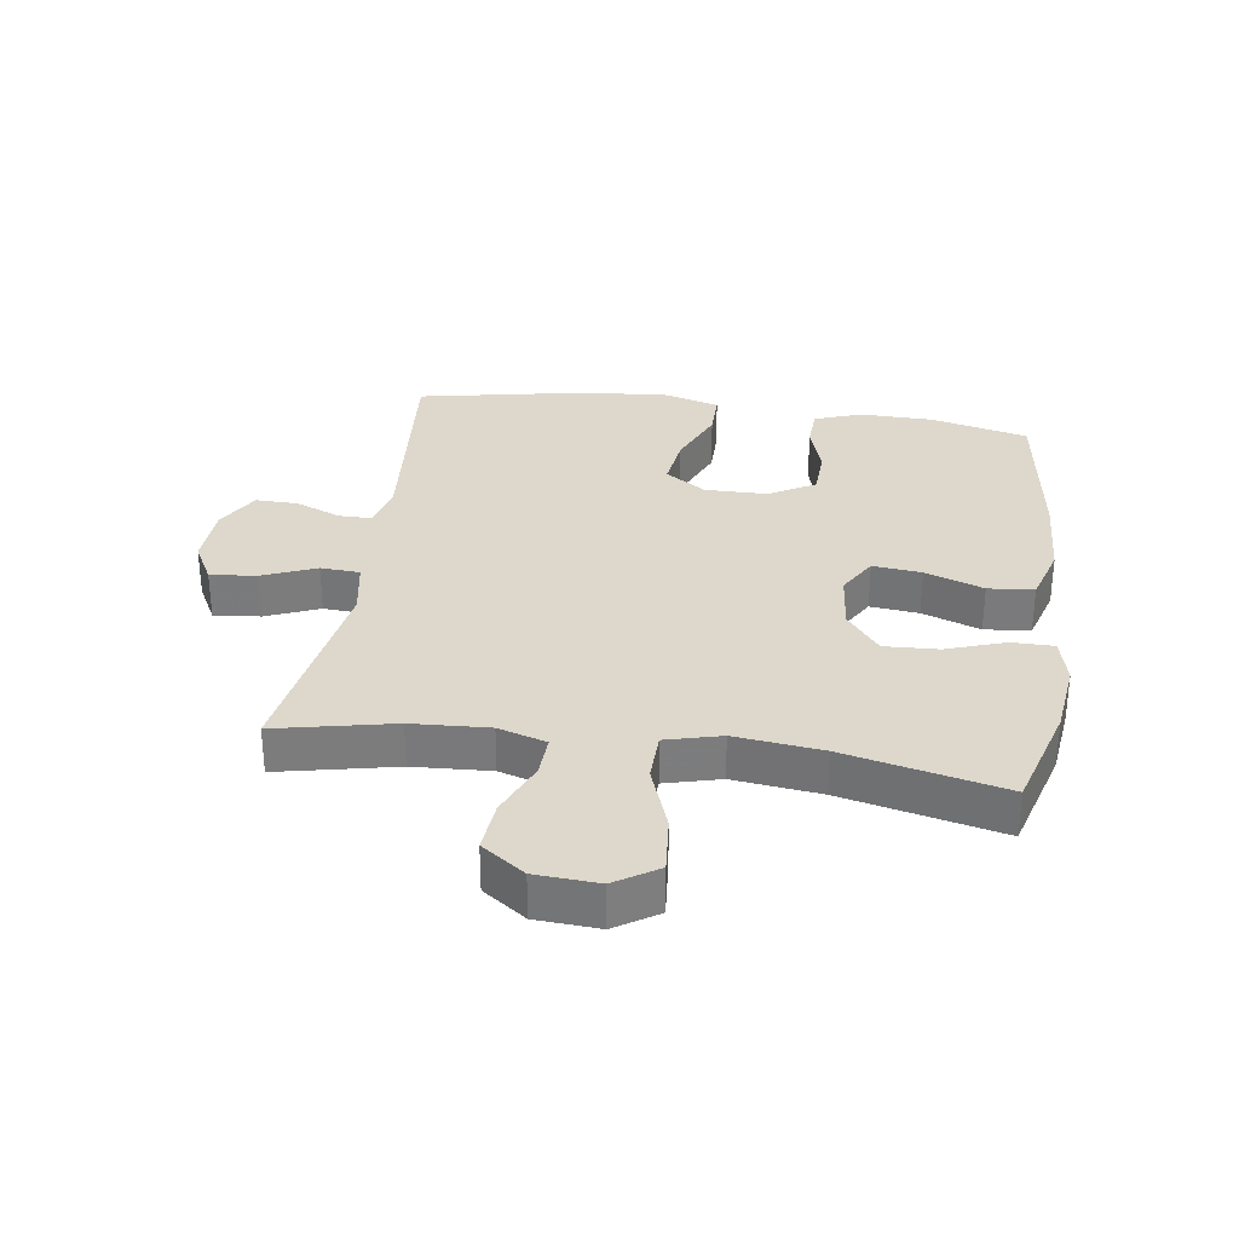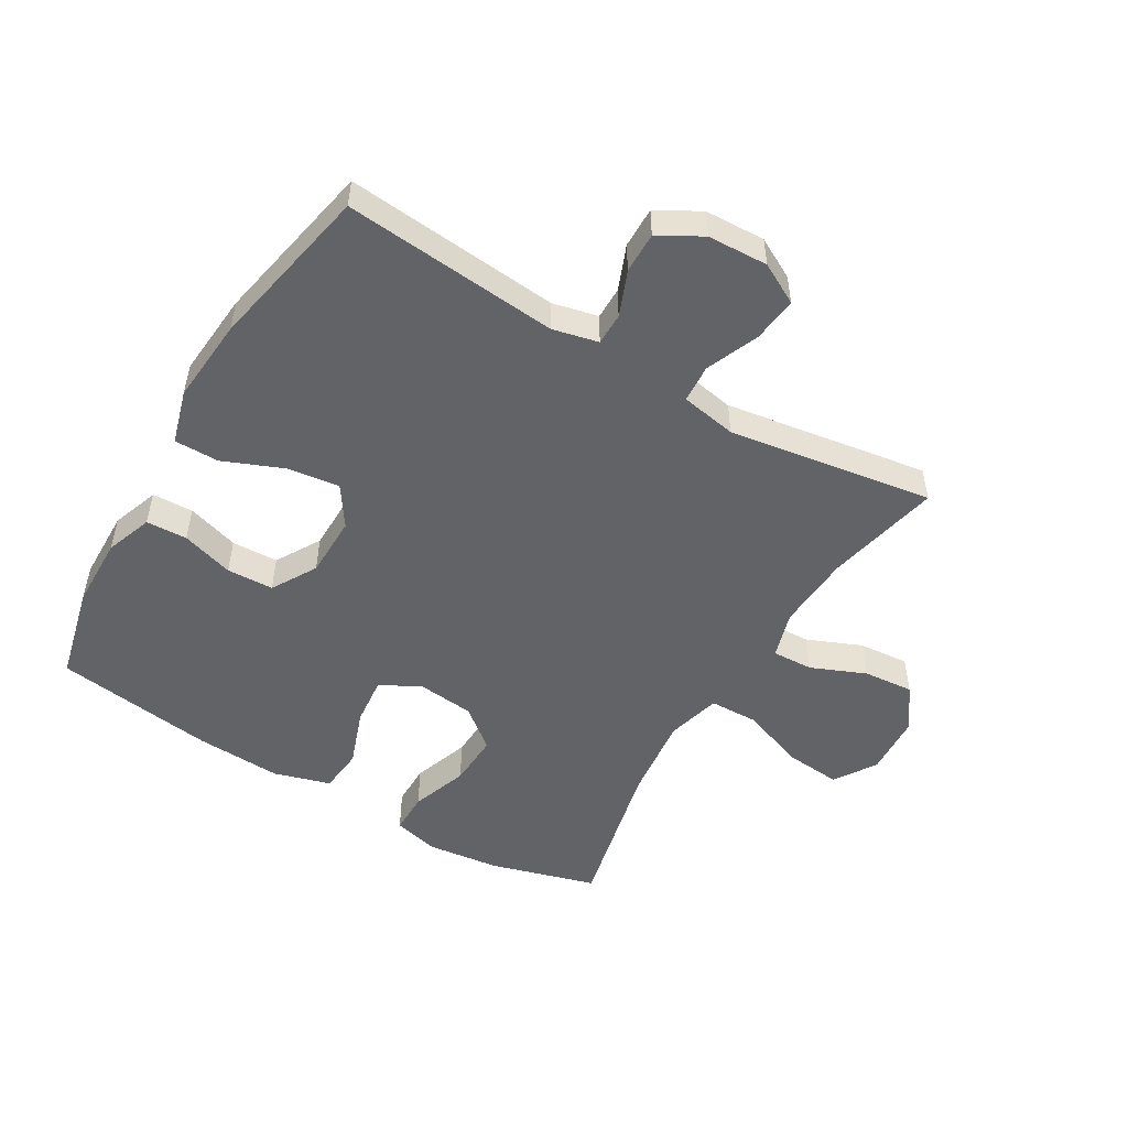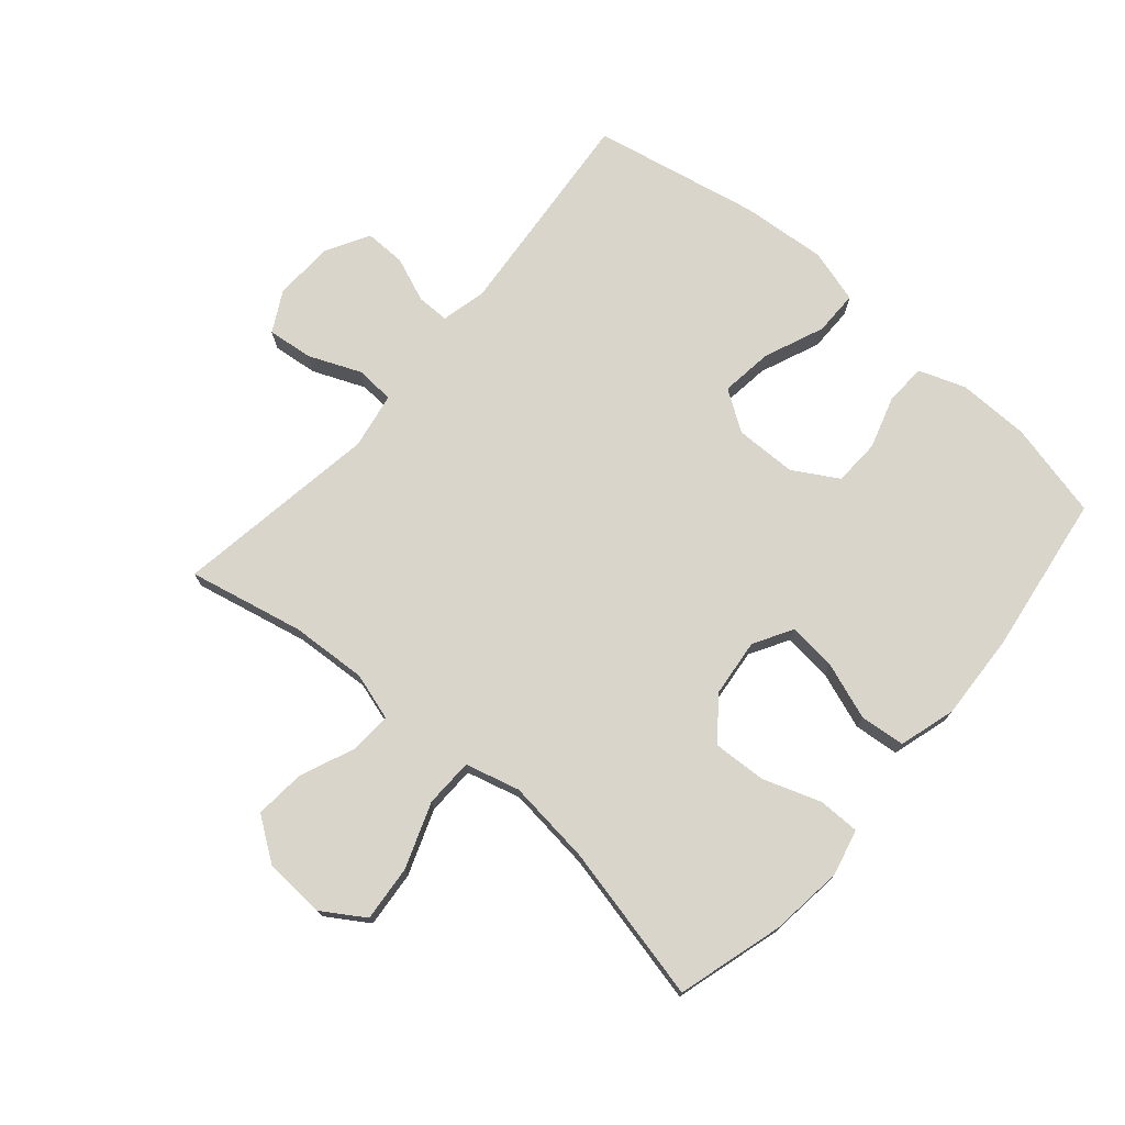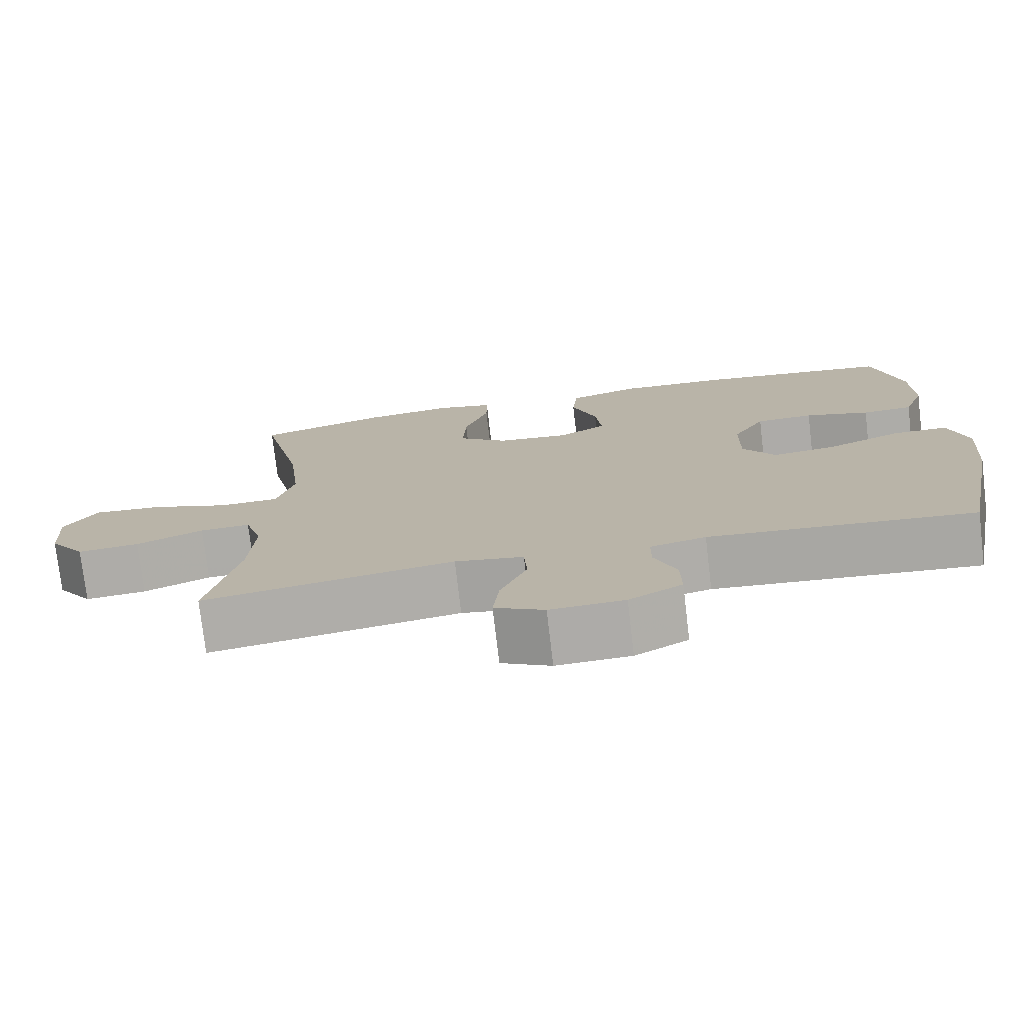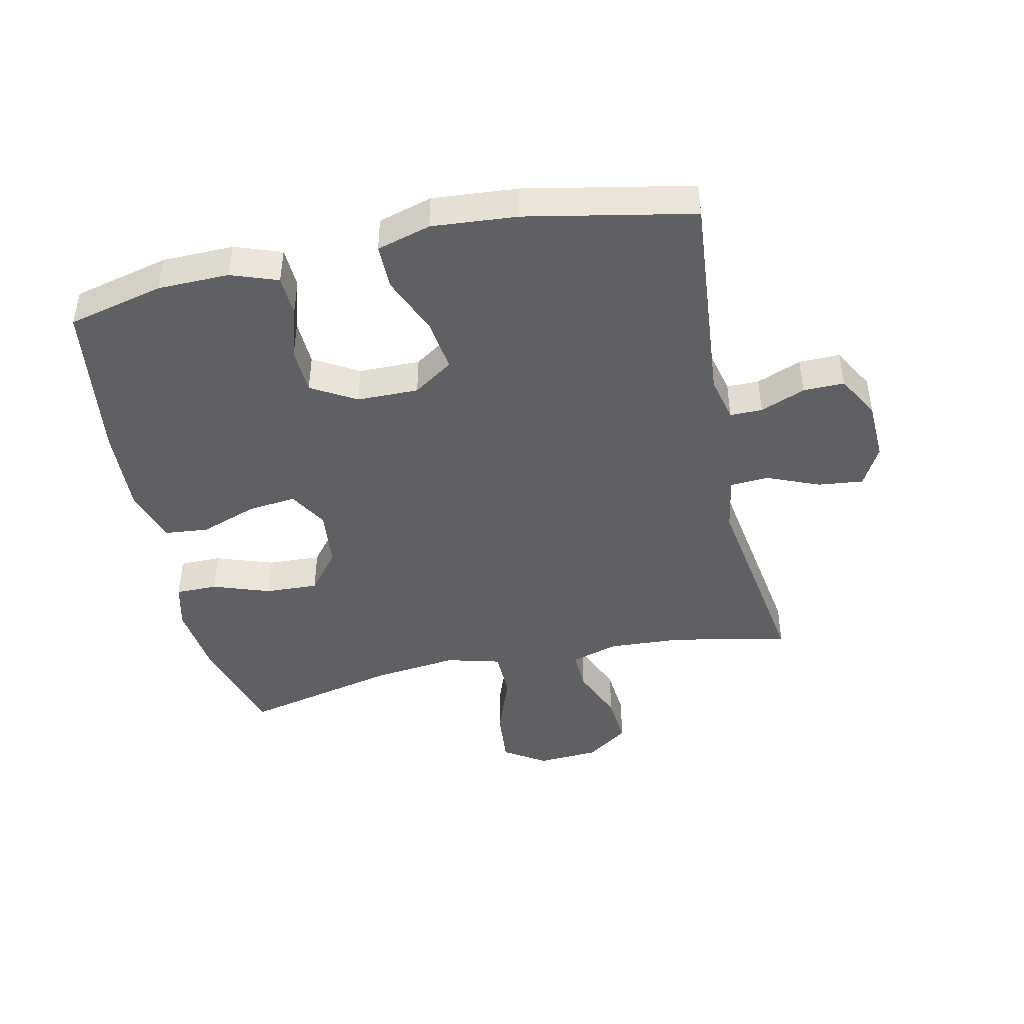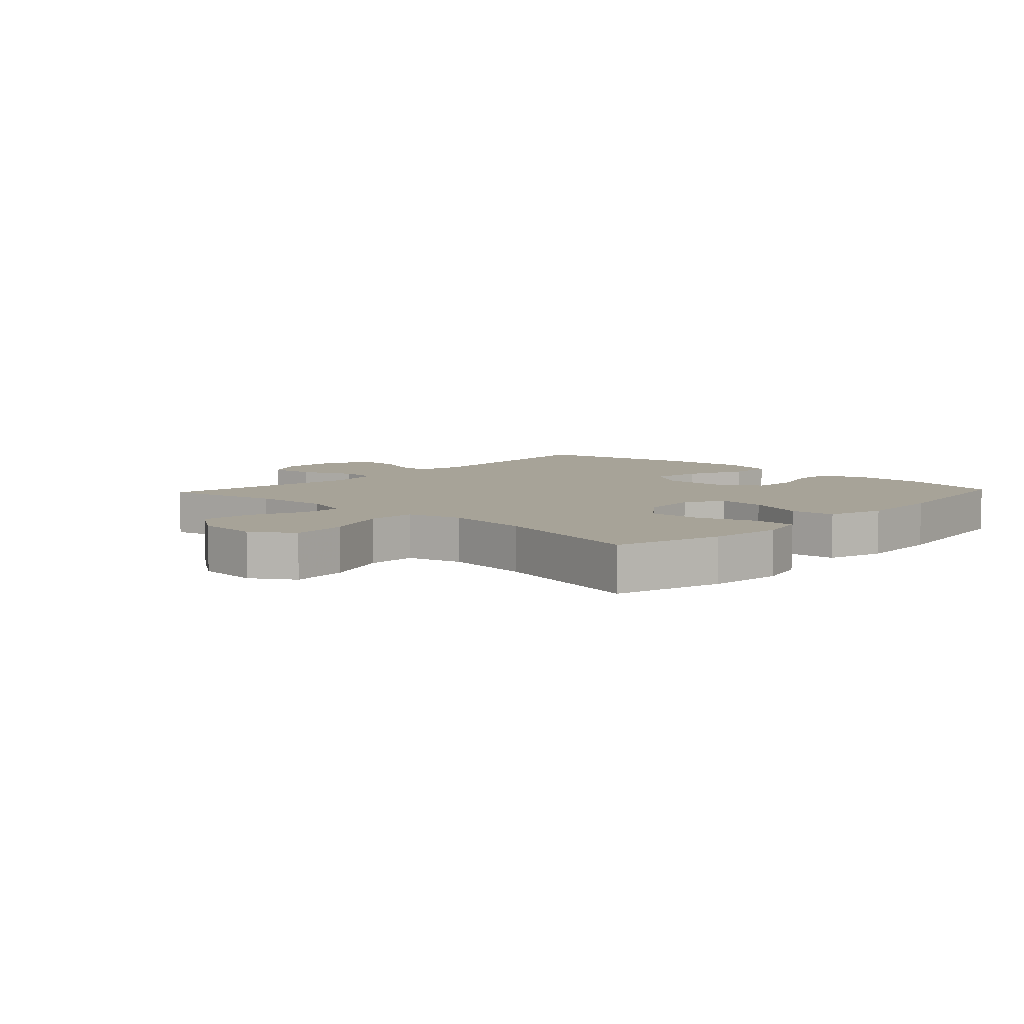
<metadata>
{"format":"obj","ext":"obj","renderer":"f3d","projection":"perspective","resolution":1024,"background":"white","views":[{"elev":31.5,"azim":-81.7,"up":"+Y"},{"elev":-51.0,"azim":149.3,"up":"+Y"},{"elev":74.2,"azim":-49.4,"up":"+Y"},{"elev":-76.0,"azim":6.7,"up":"+Z"},{"elev":-44.4,"azim":102.3,"up":"+Y"},{"elev":6.8,"azim":-46.9,"up":"+Y"}]}
</metadata>
<code>
v 0.5 0.07 0.5
v 0.537 0.07 0.346
v 0.539 0.07 0.231
v 0.512 0.07 0.156
v 0.446 0.07 0.153
v 0.362 0.07 0.179
v 0.287 0.07 0.176
v 0.245 0.07 0.104
v 0.244 0.07 0.005
v 0.287 0.07 -0.059
v 0.371 0.07 -0.048
v 0.467 0.07 -0.008
v 0.539 0.07 -0.008
v 0.564 0.07 -0.095
v 0.553 0.07 -0.232
v 0.5 0.07 -0.5
v 0.154 0.07 -0.469
v 0.081 0.07 -0.486
v 0.081 0.07 -0.538
v 0.11 0.07 -0.61
v 0.111 0.07 -0.676
v 0.042 0.07 -0.715
v -0.055 0.07 -0.719
v -0.12 0.07 -0.684
v -0.112 0.07 -0.611
v -0.077 0.07 -0.527
v -0.081 0.07 -0.465
v -0.171 0.07 -0.449
v -0.5 0.07 -0.5
v -0.46 0.07 -0.315
v -0.453 0.07 -0.193
v -0.476 0.07 -0.117
v -0.542 0.07 -0.12
v -0.63 0.07 -0.157
v -0.711 0.07 -0.164
v -0.759 0.07 -0.096
v -0.765 0.07 0.003
v -0.722 0.07 0.07
v -0.632 0.07 0.062
v -0.528 0.07 0.024
v -0.45 0.07 0.026
v -0.427 0.07 0.113
v -0.443 0.07 0.25
v -0.5 0.07 0.5
v -0.33 0.07 0.549
v -0.213 0.07 0.563
v -0.139 0.07 0.545
v -0.139 0.07 0.478
v -0.171 0.07 0.386
v -0.175 0.07 0.301
v -0.11 0.07 0.249
v -0.016 0.07 0.239
v 0.046 0.07 0.275
v 0.038 0.07 0.352
v 0.005 0.07 0.444
v 0.012 0.07 0.516
v 0.103 0.07 0.543
v 0.242 0.07 0.536
v 0.5 0 0.5
v 0.537 0 0.346
v 0.539 0 0.231
v 0.512 0 0.156
v 0.446 0 0.153
v 0.362 0 0.179
v 0.287 0 0.176
v 0.245 0 0.104
v 0.244 0 0.005
v 0.287 0 -0.059
v 0.371 0 -0.048
v 0.467 0 -0.008
v 0.539 0 -0.008
v 0.564 0 -0.095
v 0.553 0 -0.232
v 0.5 0 -0.5
v 0.154 0 -0.469
v 0.081 0 -0.486
v 0.081 0 -0.538
v 0.11 0 -0.61
v 0.111 0 -0.676
v 0.042 0 -0.715
v -0.055 0 -0.719
v -0.12 0 -0.684
v -0.112 0 -0.611
v -0.077 0 -0.527
v -0.081 0 -0.465
v -0.171 0 -0.449
v -0.5 0 -0.5
v -0.46 0 -0.315
v -0.453 0 -0.193
v -0.476 0 -0.117
v -0.542 0 -0.12
v -0.63 0 -0.157
v -0.711 0 -0.164
v -0.759 0 -0.096
v -0.765 0 0.003
v -0.722 0 0.07
v -0.632 0 0.062
v -0.528 0 0.024
v -0.45 0 0.026
v -0.427 0 0.113
v -0.443 0 0.25
v -0.5 0 0.5
v -0.33 0 0.549
v -0.213 0 0.563
v -0.139 0 0.545
v -0.139 0 0.478
v -0.171 0 0.386
v -0.175 0 0.301
v -0.11 0 0.249
v -0.016 0 0.239
v 0.046 0 0.275
v 0.038 0 0.352
v 0.005 0 0.444
v 0.012 0 0.516
v 0.103 0 0.543
v 0.242 0 0.536
f 54 55 56 57
f 53 54 57 58
f 46 47 48 49
f 46 49 50
f 43 44 45 46
f 42 43 46 50
f 41 42 50 51
f 37 38 39 40
f 37 40 41
f 36 37 41
f 33 34 35 36
f 32 33 36 41
f 31 32 41 51
f 28 29 30
f 27 28 30 31
f 23 24 25 26
f 23 26 27
f 22 23 27
f 19 20 21 22
f 18 19 22 27
f 17 18 27 31
f 11 12 13 14
f 10 11 14 15
f 3 4 5 6
f 3 6 7
f 2 3 7
f 53 58 1 2
f 52 53 2 7
f 51 52 7 8
f 31 51 8 9
f 17 31 9 10
f 10 15 16 17
f 115 114 113 112
f 116 115 112 111
f 107 106 105 104
f 108 107 104
f 104 103 102 101
f 108 104 101 100
f 109 108 100 99
f 98 97 96 95
f 99 98 95
f 99 95 94
f 94 93 92 91
f 99 94 91 90
f 109 99 90 89
f 88 87 86
f 89 88 86 85
f 84 83 82 81
f 85 84 81
f 85 81 80
f 80 79 78 77
f 85 80 77 76
f 89 85 76 75
f 72 71 70 69
f 73 72 69 68
f 64 63 62 61
f 65 64 61
f 65 61 60
f 60 59 116 111
f 65 60 111 110
f 66 65 110 109
f 67 66 109 89
f 68 67 89 75
f 75 74 73 68
f 1 59 60 2
f 2 60 61 3
f 3 61 62 4
f 4 62 63 5
f 5 63 64 6
f 6 64 65 7
f 7 65 66 8
f 8 66 67 9
f 9 67 68 10
f 10 68 69 11
f 11 69 70 12
f 12 70 71 13
f 13 71 72 14
f 14 72 73 15
f 15 73 74 16
f 16 74 75 17
f 17 75 76 18
f 18 76 77 19
f 19 77 78 20
f 20 78 79 21
f 21 79 80 22
f 22 80 81 23
f 23 81 82 24
f 24 82 83 25
f 25 83 84 26
f 26 84 85 27
f 27 85 86 28
f 28 86 87 29
f 29 87 88 30
f 30 88 89 31
f 31 89 90 32
f 32 90 91 33
f 33 91 92 34
f 34 92 93 35
f 35 93 94 36
f 36 94 95 37
f 37 95 96 38
f 38 96 97 39
f 39 97 98 40
f 40 98 99 41
f 41 99 100 42
f 42 100 101 43
f 43 101 102 44
f 44 102 103 45
f 45 103 104 46
f 46 104 105 47
f 47 105 106 48
f 48 106 107 49
f 49 107 108 50
f 50 108 109 51
f 51 109 110 52
f 52 110 111 53
f 53 111 112 54
f 54 112 113 55
f 55 113 114 56
f 56 114 115 57
f 57 115 116 58
f 58 116 59 1

</code>
